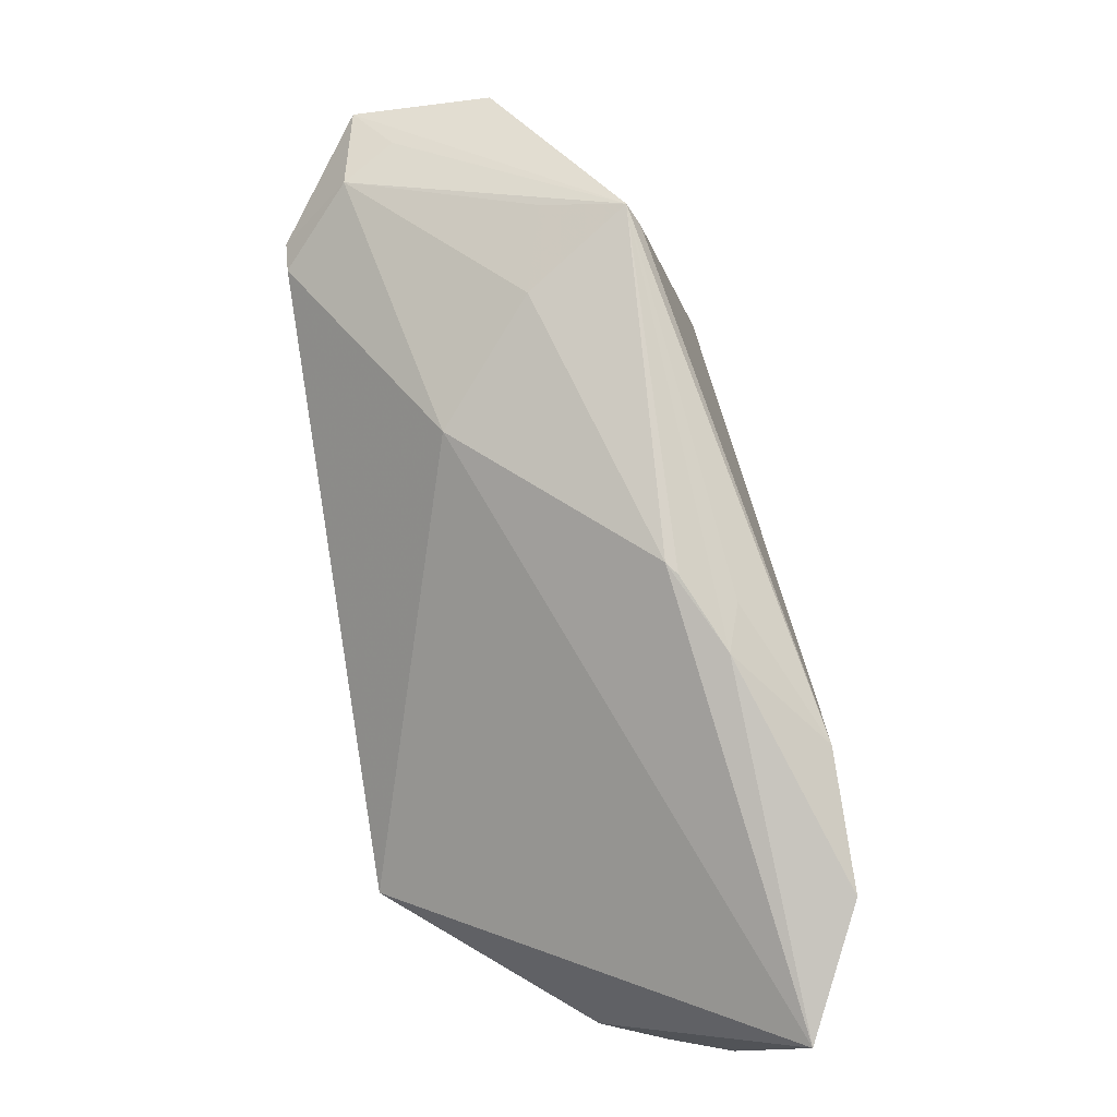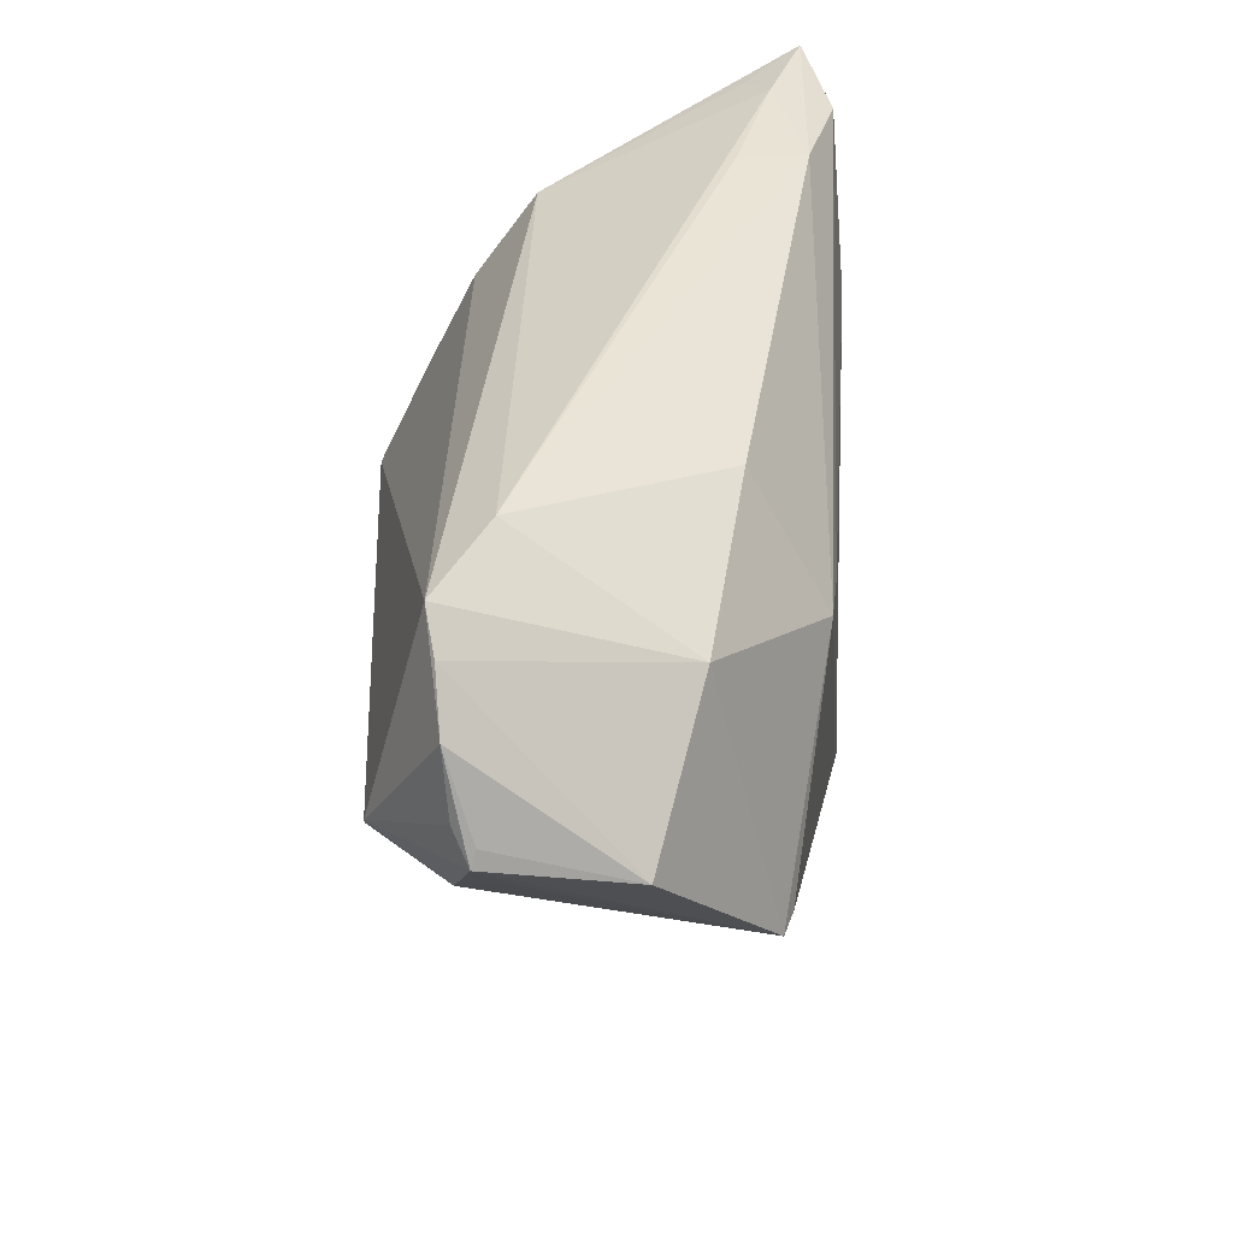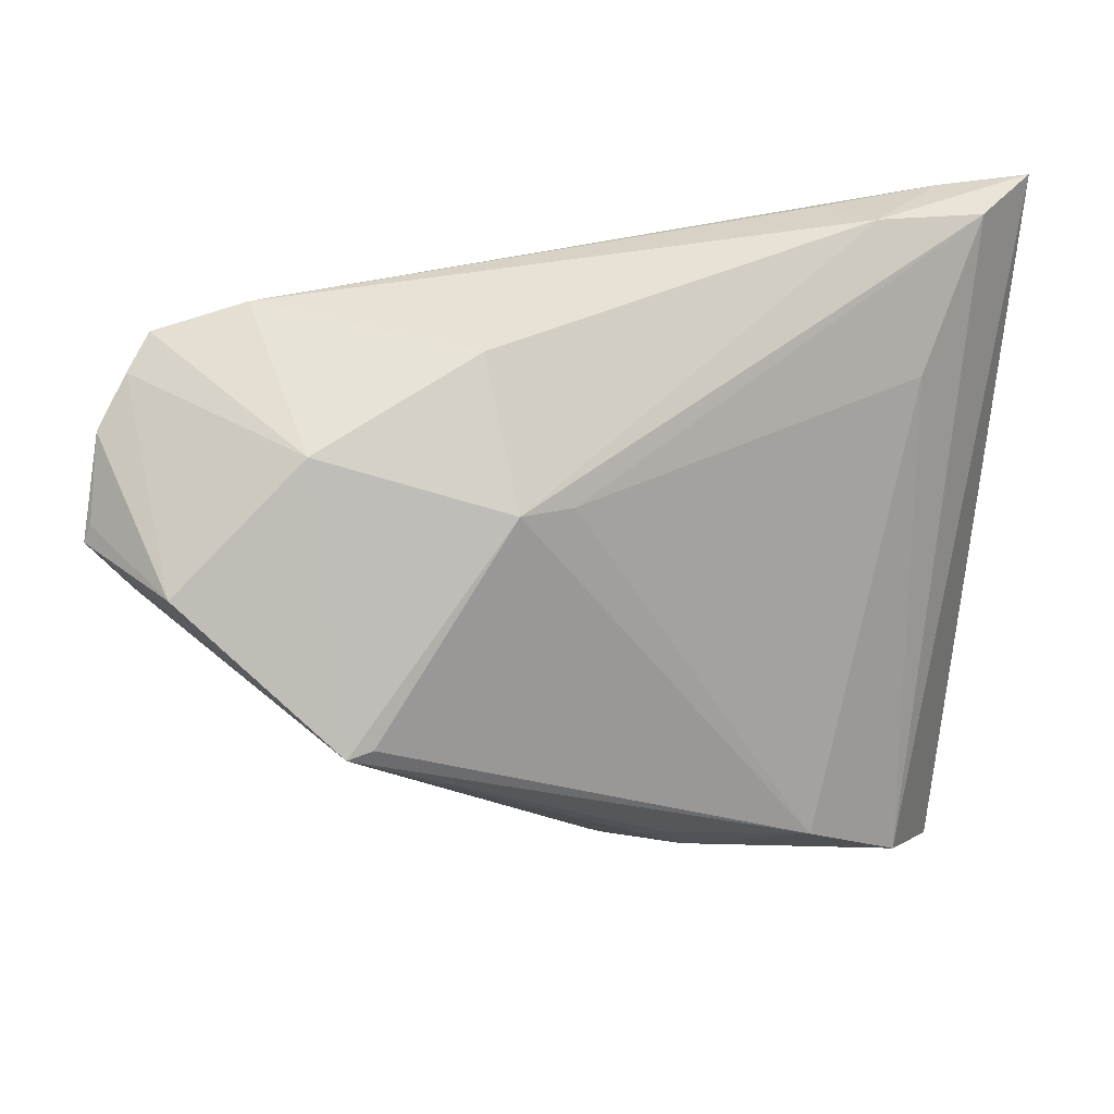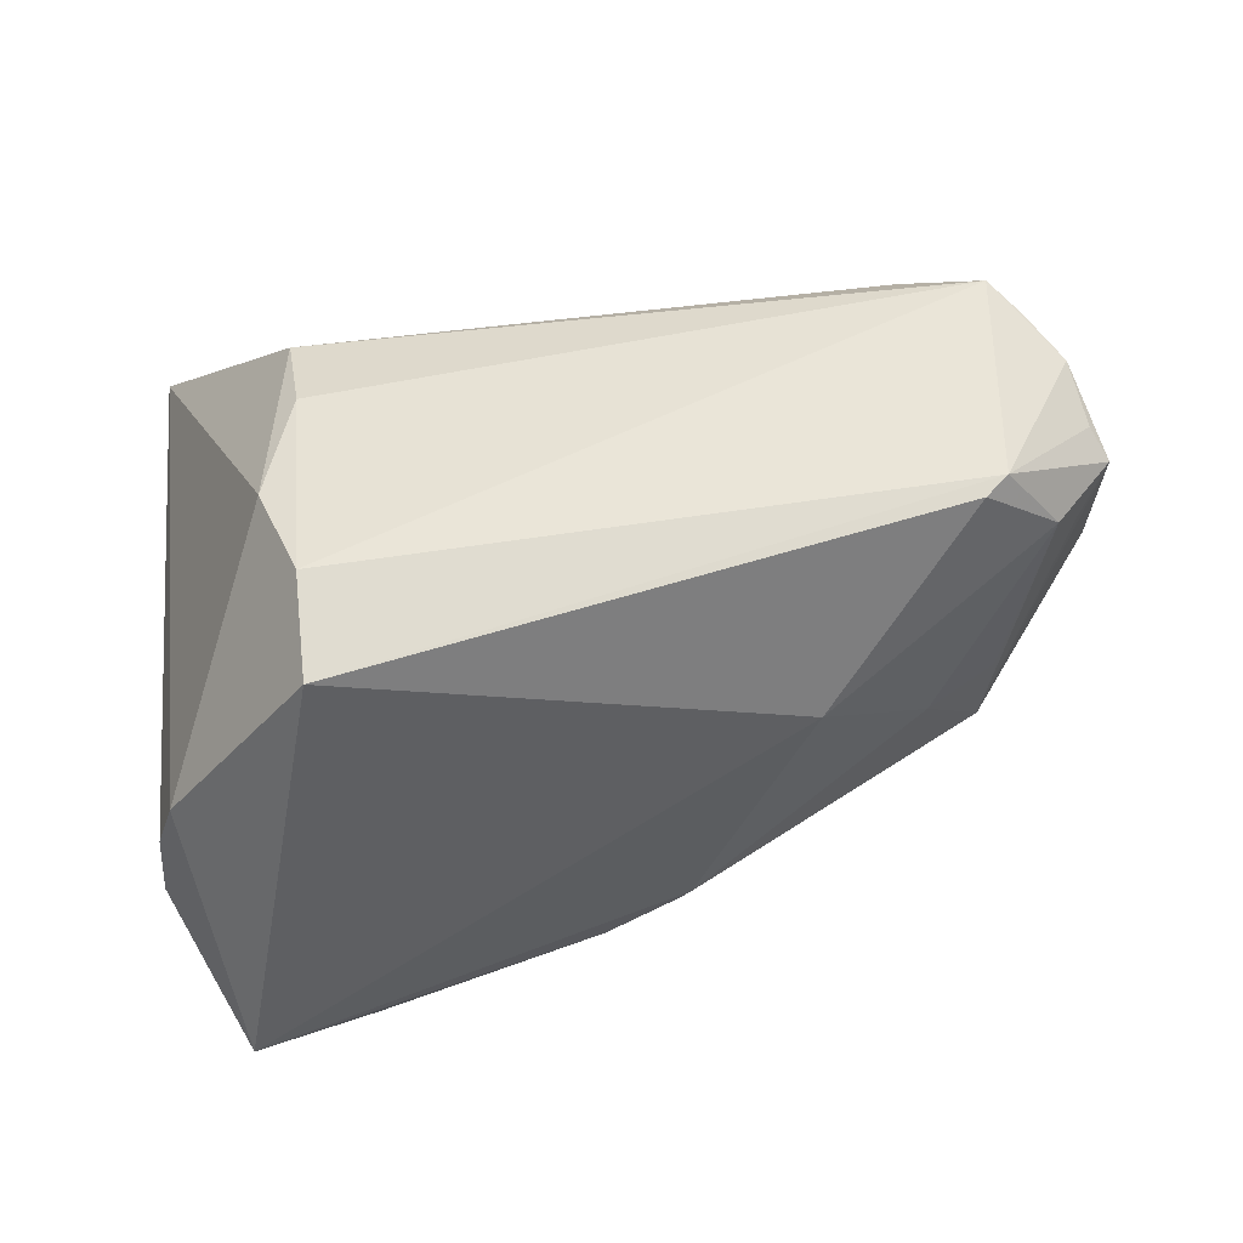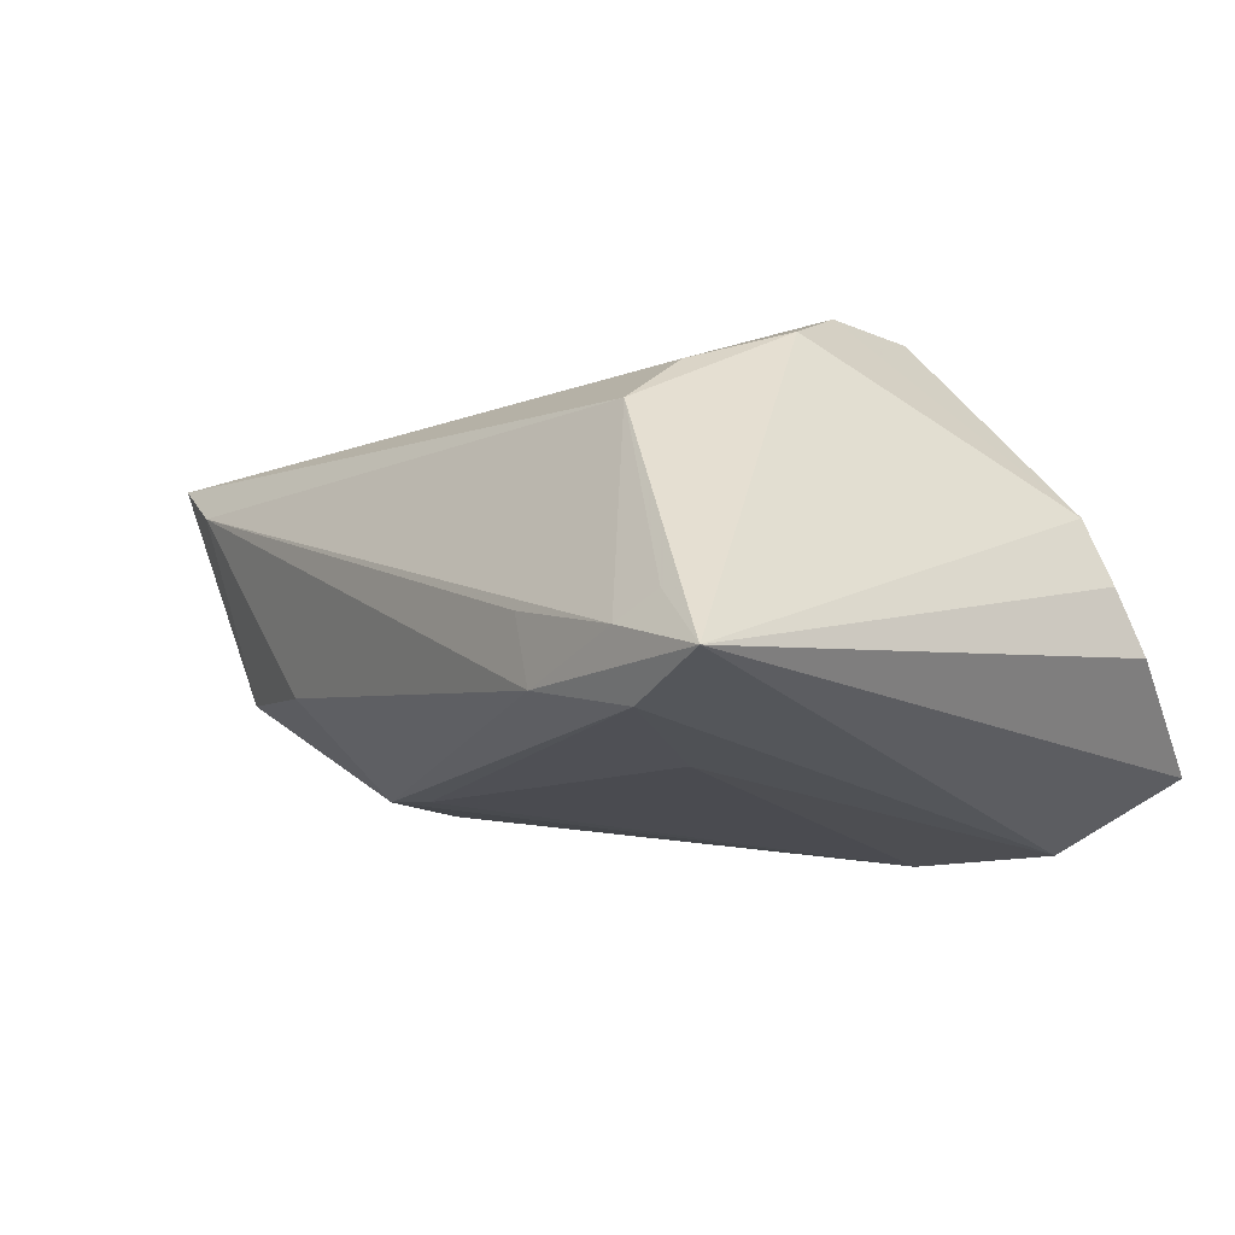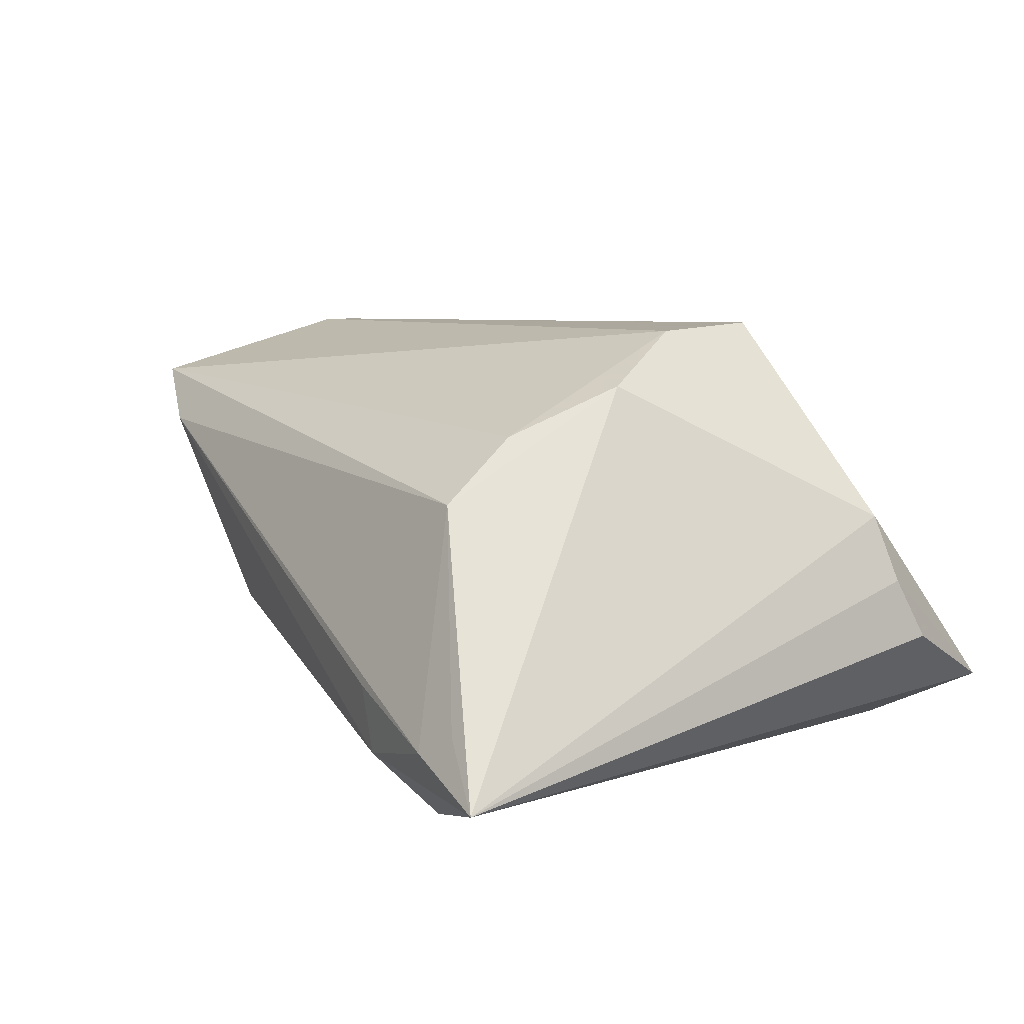
<metadata>
{"format":"obj","ext":"obj","renderer":"f3d","projection":"perspective","resolution":1024,"background":"white","views":[{"elev":-74.3,"azim":99.5,"up":"+Y"},{"elev":33.6,"azim":87.6,"up":"+Y"},{"elev":18.4,"azim":139.6,"up":"+Y"},{"elev":73.0,"azim":-4.4,"up":"+Z"},{"elev":-17.1,"azim":-134.0,"up":"+Z"},{"elev":7.7,"azim":-124.5,"up":"+Z"}]}
</metadata>
<code>
v -0.03619 -0.04476 -0.01629
v 0.02912 0.009847 -0.01682
v -0.008194 -0.03406 -0.02324
v -0.03792 0.03513 -0.01316
v 0.02756 -0.01865 0.01162
v 0.01192 -0.03228 -0.01048
v 0.00361 -0.03483 -0.01434
v 0.05216 0.02159 0.01961
v 0.04865 0.02533 0.02037
v -0.02359 0.01707 -0.02324
v 0.04838 -0.01051 -0.002095
v 0.02679 0.025 -0.00839
v 0.05638 0.00065 0.01299
v -0.02499 0.01905 0.01646
v 0.0472 0.001194 0.02675
v -0.0225 -0.04024 -0.02324
v 0.05324 -0.001673 0.01879
v -0.0262 0.02803 0.009546
v 0.04585 0.0164 -0.003951
v -0.04359 -0.0236 -0.001361
v 0.05974 0.005202 0.01709
v 0.05782 0.008645 0.01872
v 0.0133 -0.03185 -0.009344
v -0.04117 -0.02201 0.006137
v 0.04465 -0.001113 0.02685
v -0.03345 0.03396 -0.0226
v 0.04477 -0.01277 -0.01243
v -0.02454 -0.003725 0.02769
v 0.05624 0.01601 0.0193
v -0.02872 0.006599 0.02186
v 0.05928 0.002769 0.001665
v -0.02421 -0.0158 0.02838
v 0.02268 0.009766 -0.01784
v -0.01907 0.03492 -0.01102
v 0.04016 -0.01567 0.0004336
v 0.05918 0.007088 0.01655
v 0.007797 -0.03152 -0.016
v -0.02035 0.03436 -0.01864
v -0.04424 0.03694 -0.01998
v -0.04424 -0.02735 -0.008248
v 0.04739 -0.01352 -0.01128
v 0.04017 0.02836 0.01428
v -0.03327 0.03636 -0.01569
f 32 5 25
f 28 24 32
f 39 20 24
f 40 20 39
f 17 25 5
f 15 17 21
f 25 17 15
f 32 25 15
f 15 28 32
f 1 5 32
f 32 24 1
f 40 39 1
f 1 20 40
f 24 20 1
f 9 42 18
f 28 15 9
f 18 42 43
f 5 1 23
f 14 9 18
f 28 9 14
f 22 15 21
f 29 22 21
f 29 9 15
f 15 22 29
f 4 39 18
f 18 43 4
f 4 43 39
f 34 43 42
f 5 23 35
f 35 17 5
f 16 39 26
f 16 1 39
f 28 14 30
f 24 28 30
f 30 14 18
f 30 39 24
f 18 39 30
f 9 29 8
f 41 35 23
f 21 17 13
f 13 41 21
f 17 41 13
f 17 35 11
f 11 41 17
f 35 41 11
f 21 41 31
f 31 8 29
f 7 23 1
f 1 16 7
f 36 29 21
f 21 31 36
f 36 31 29
f 42 9 19
f 9 8 19
f 8 31 19
f 19 31 41
f 41 2 19
f 10 16 26
f 6 41 23
f 23 7 6
f 6 7 41
f 3 7 16
f 16 10 3
f 42 19 12
f 12 19 2
f 41 7 37
f 37 3 41
f 7 3 37
f 27 2 41
f 41 3 27
f 27 3 2
f 2 3 33
f 33 3 10
f 26 2 33
f 33 10 26
f 38 34 42
f 42 12 38
f 43 34 38
f 38 2 26
f 38 12 2
f 26 39 38
f 39 43 38

</code>
